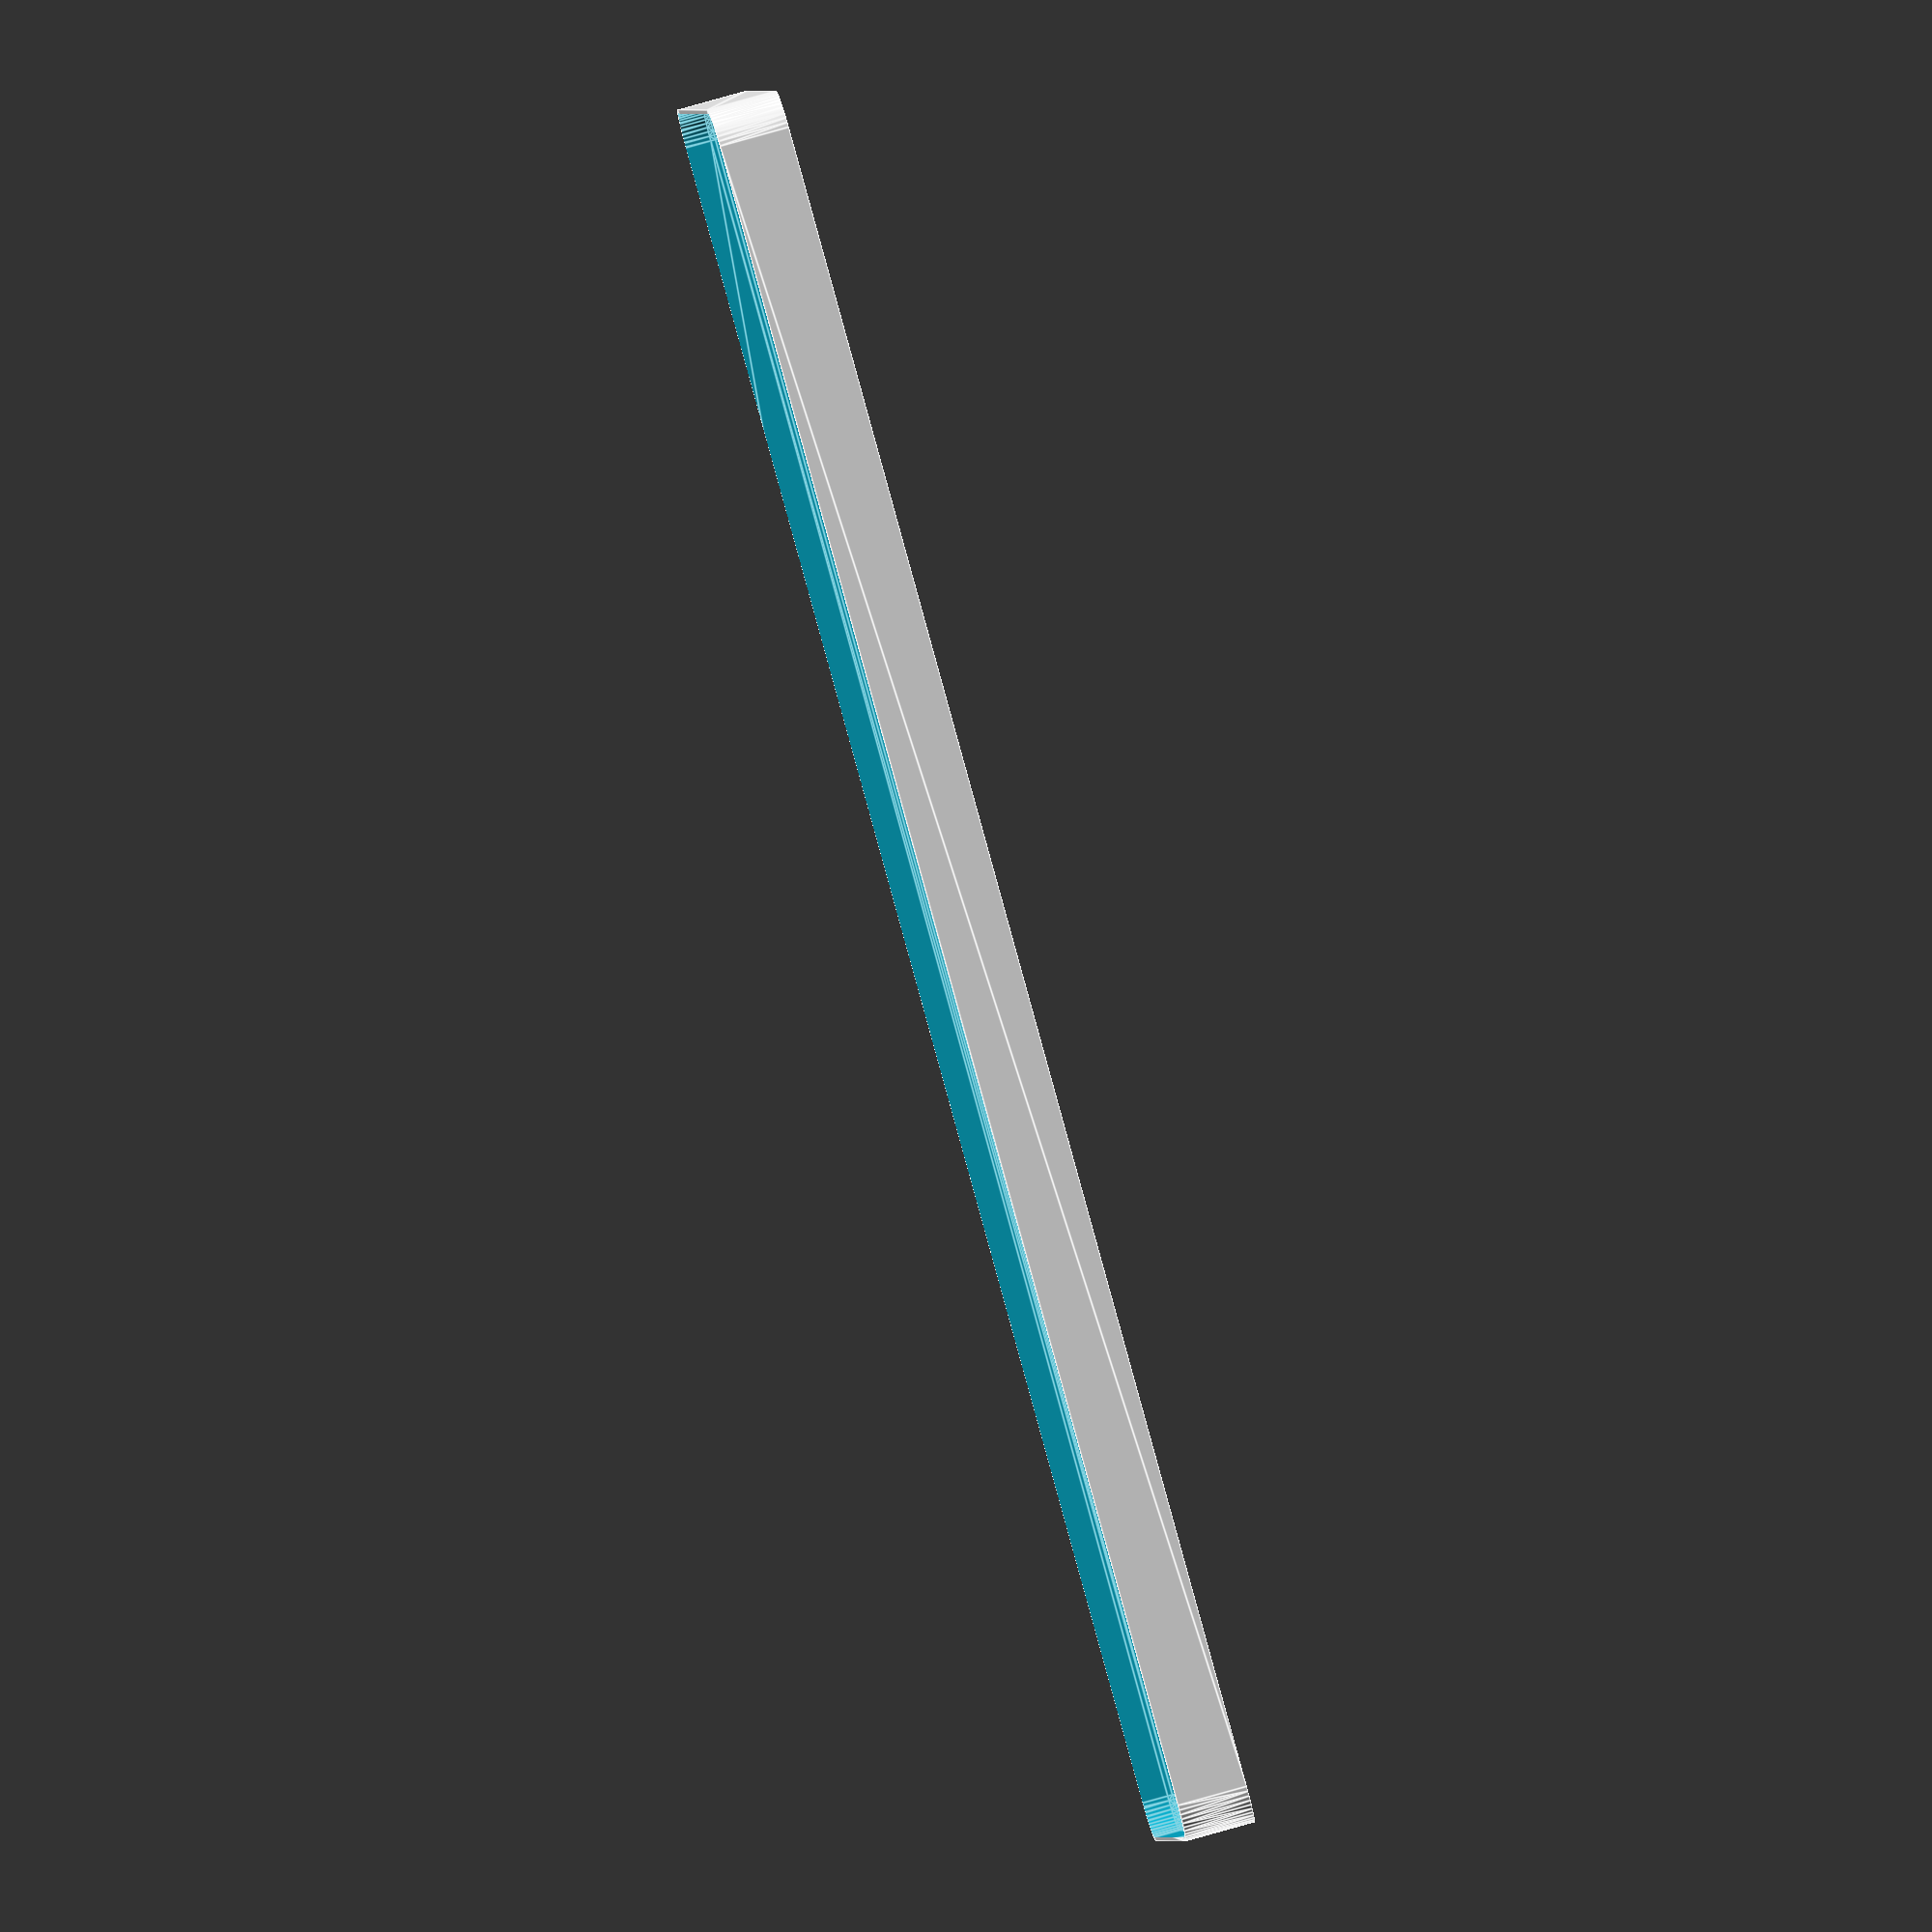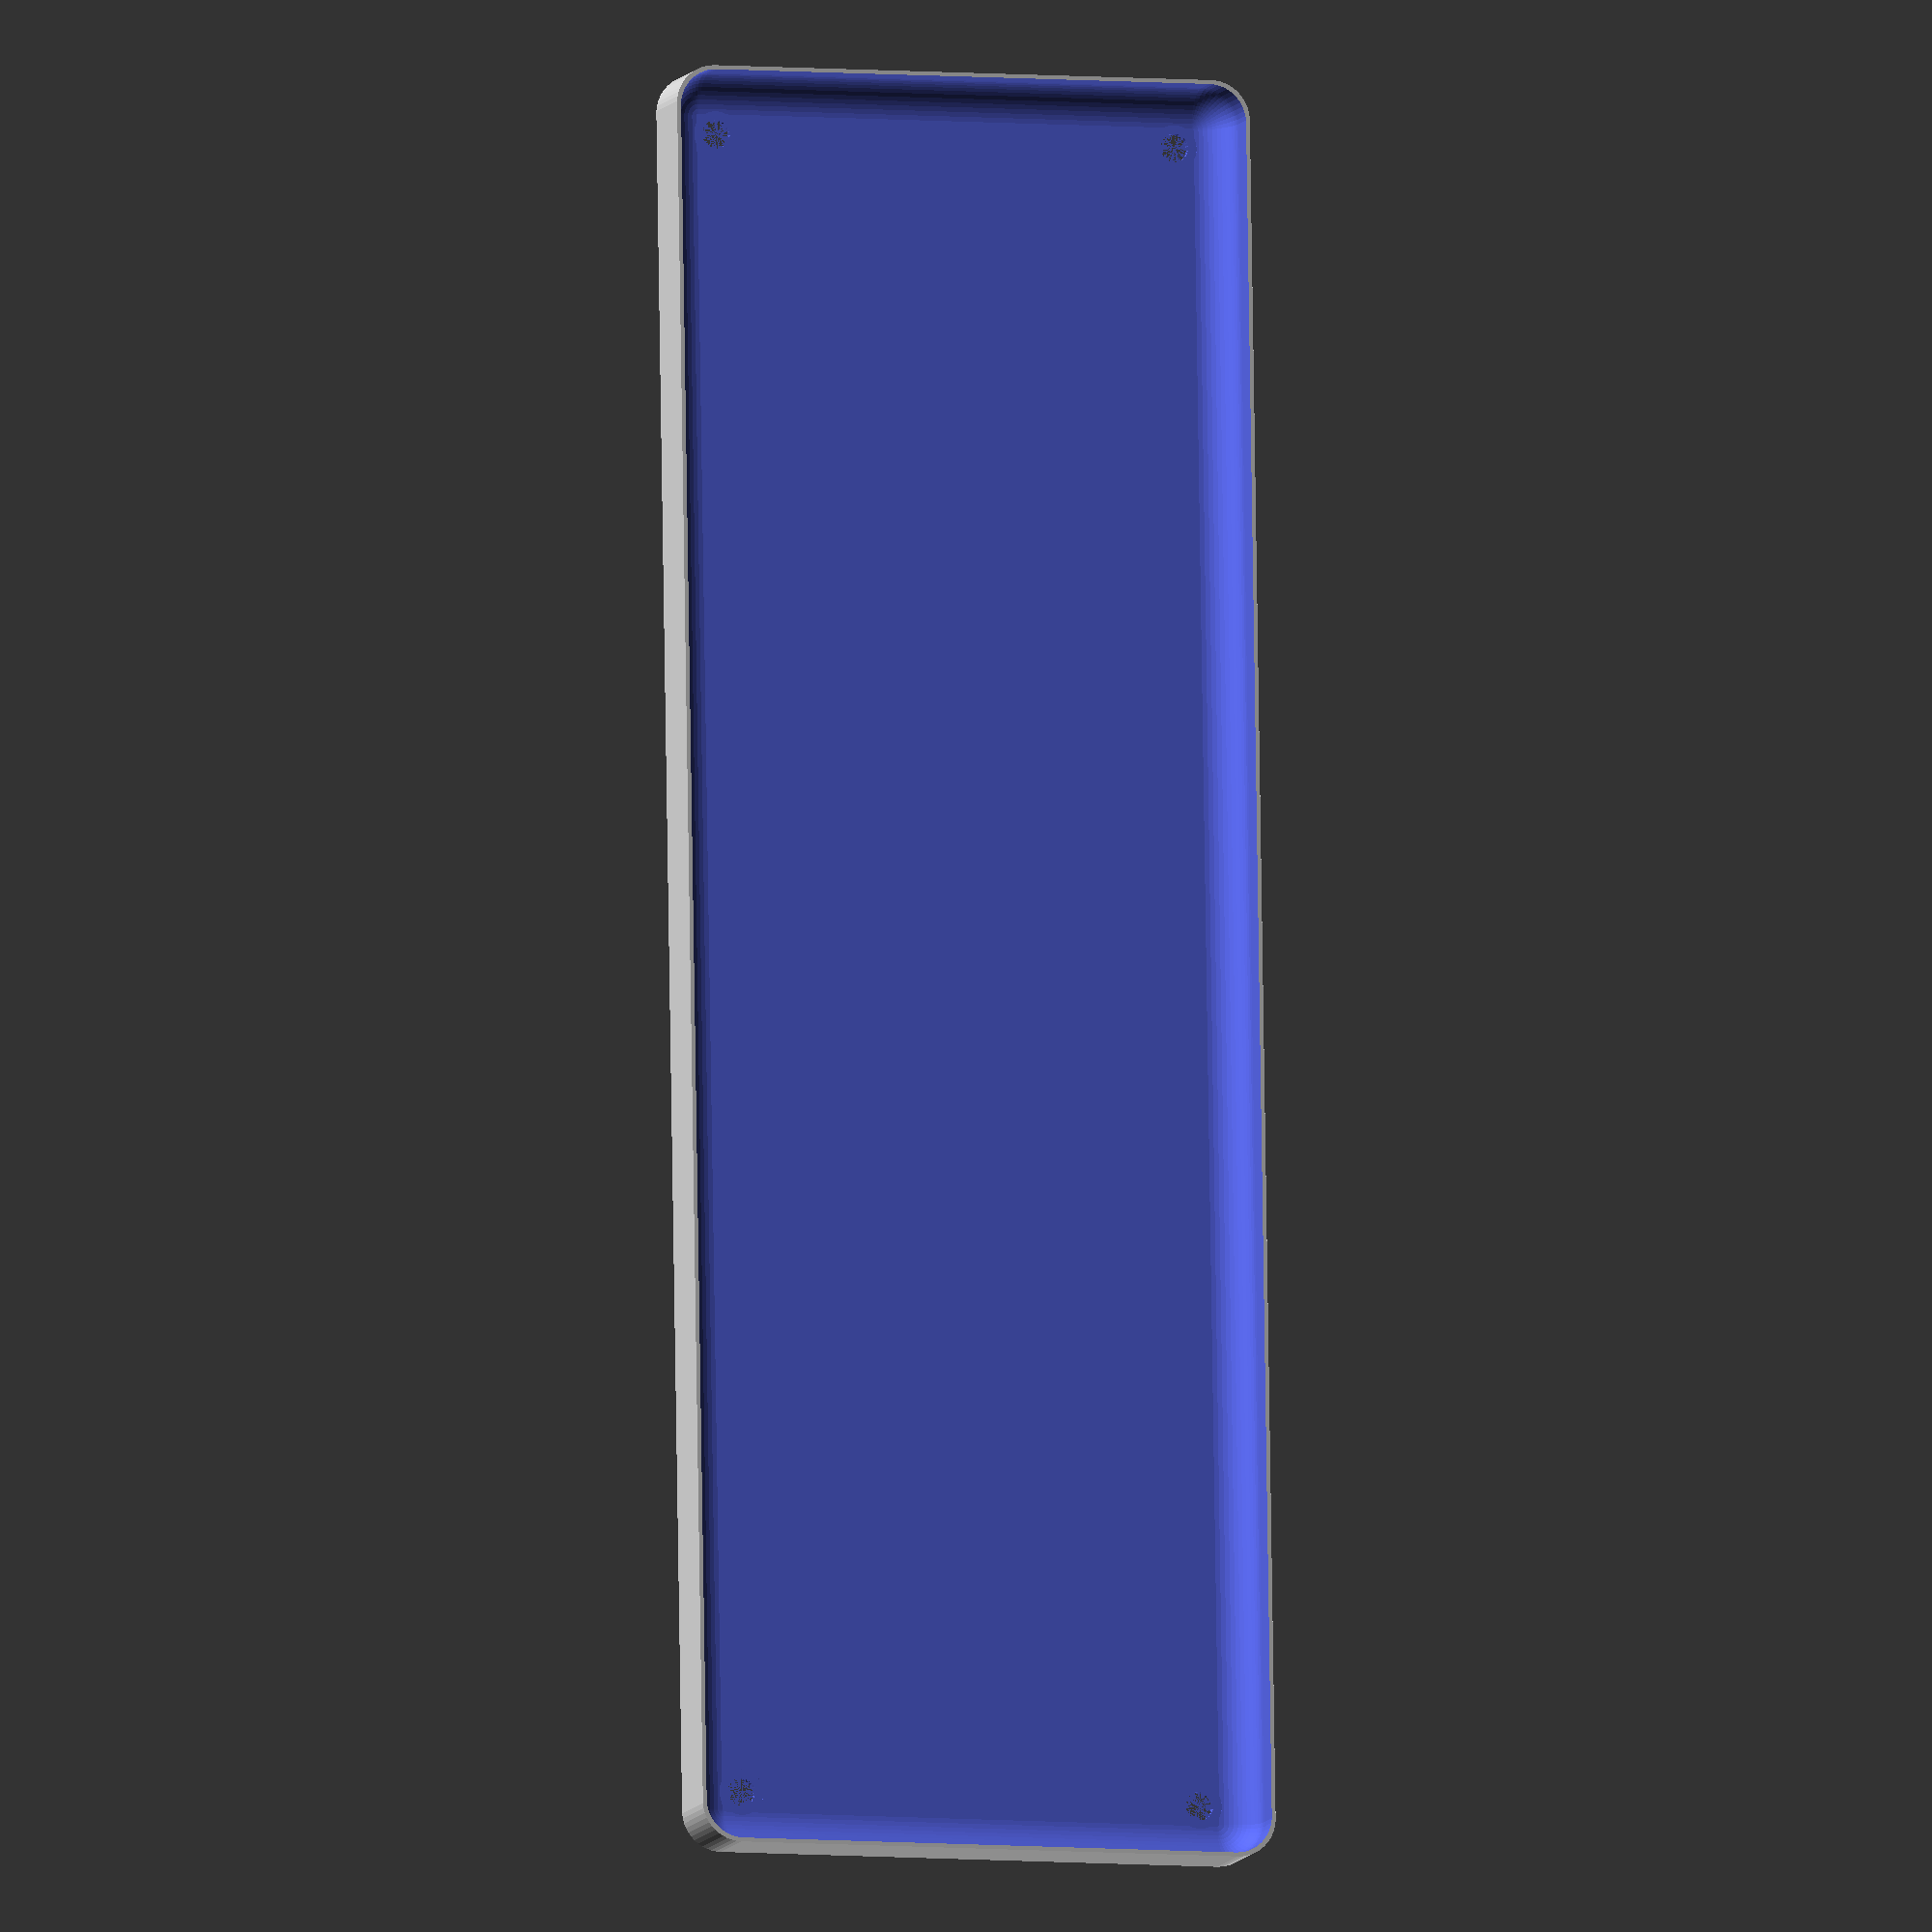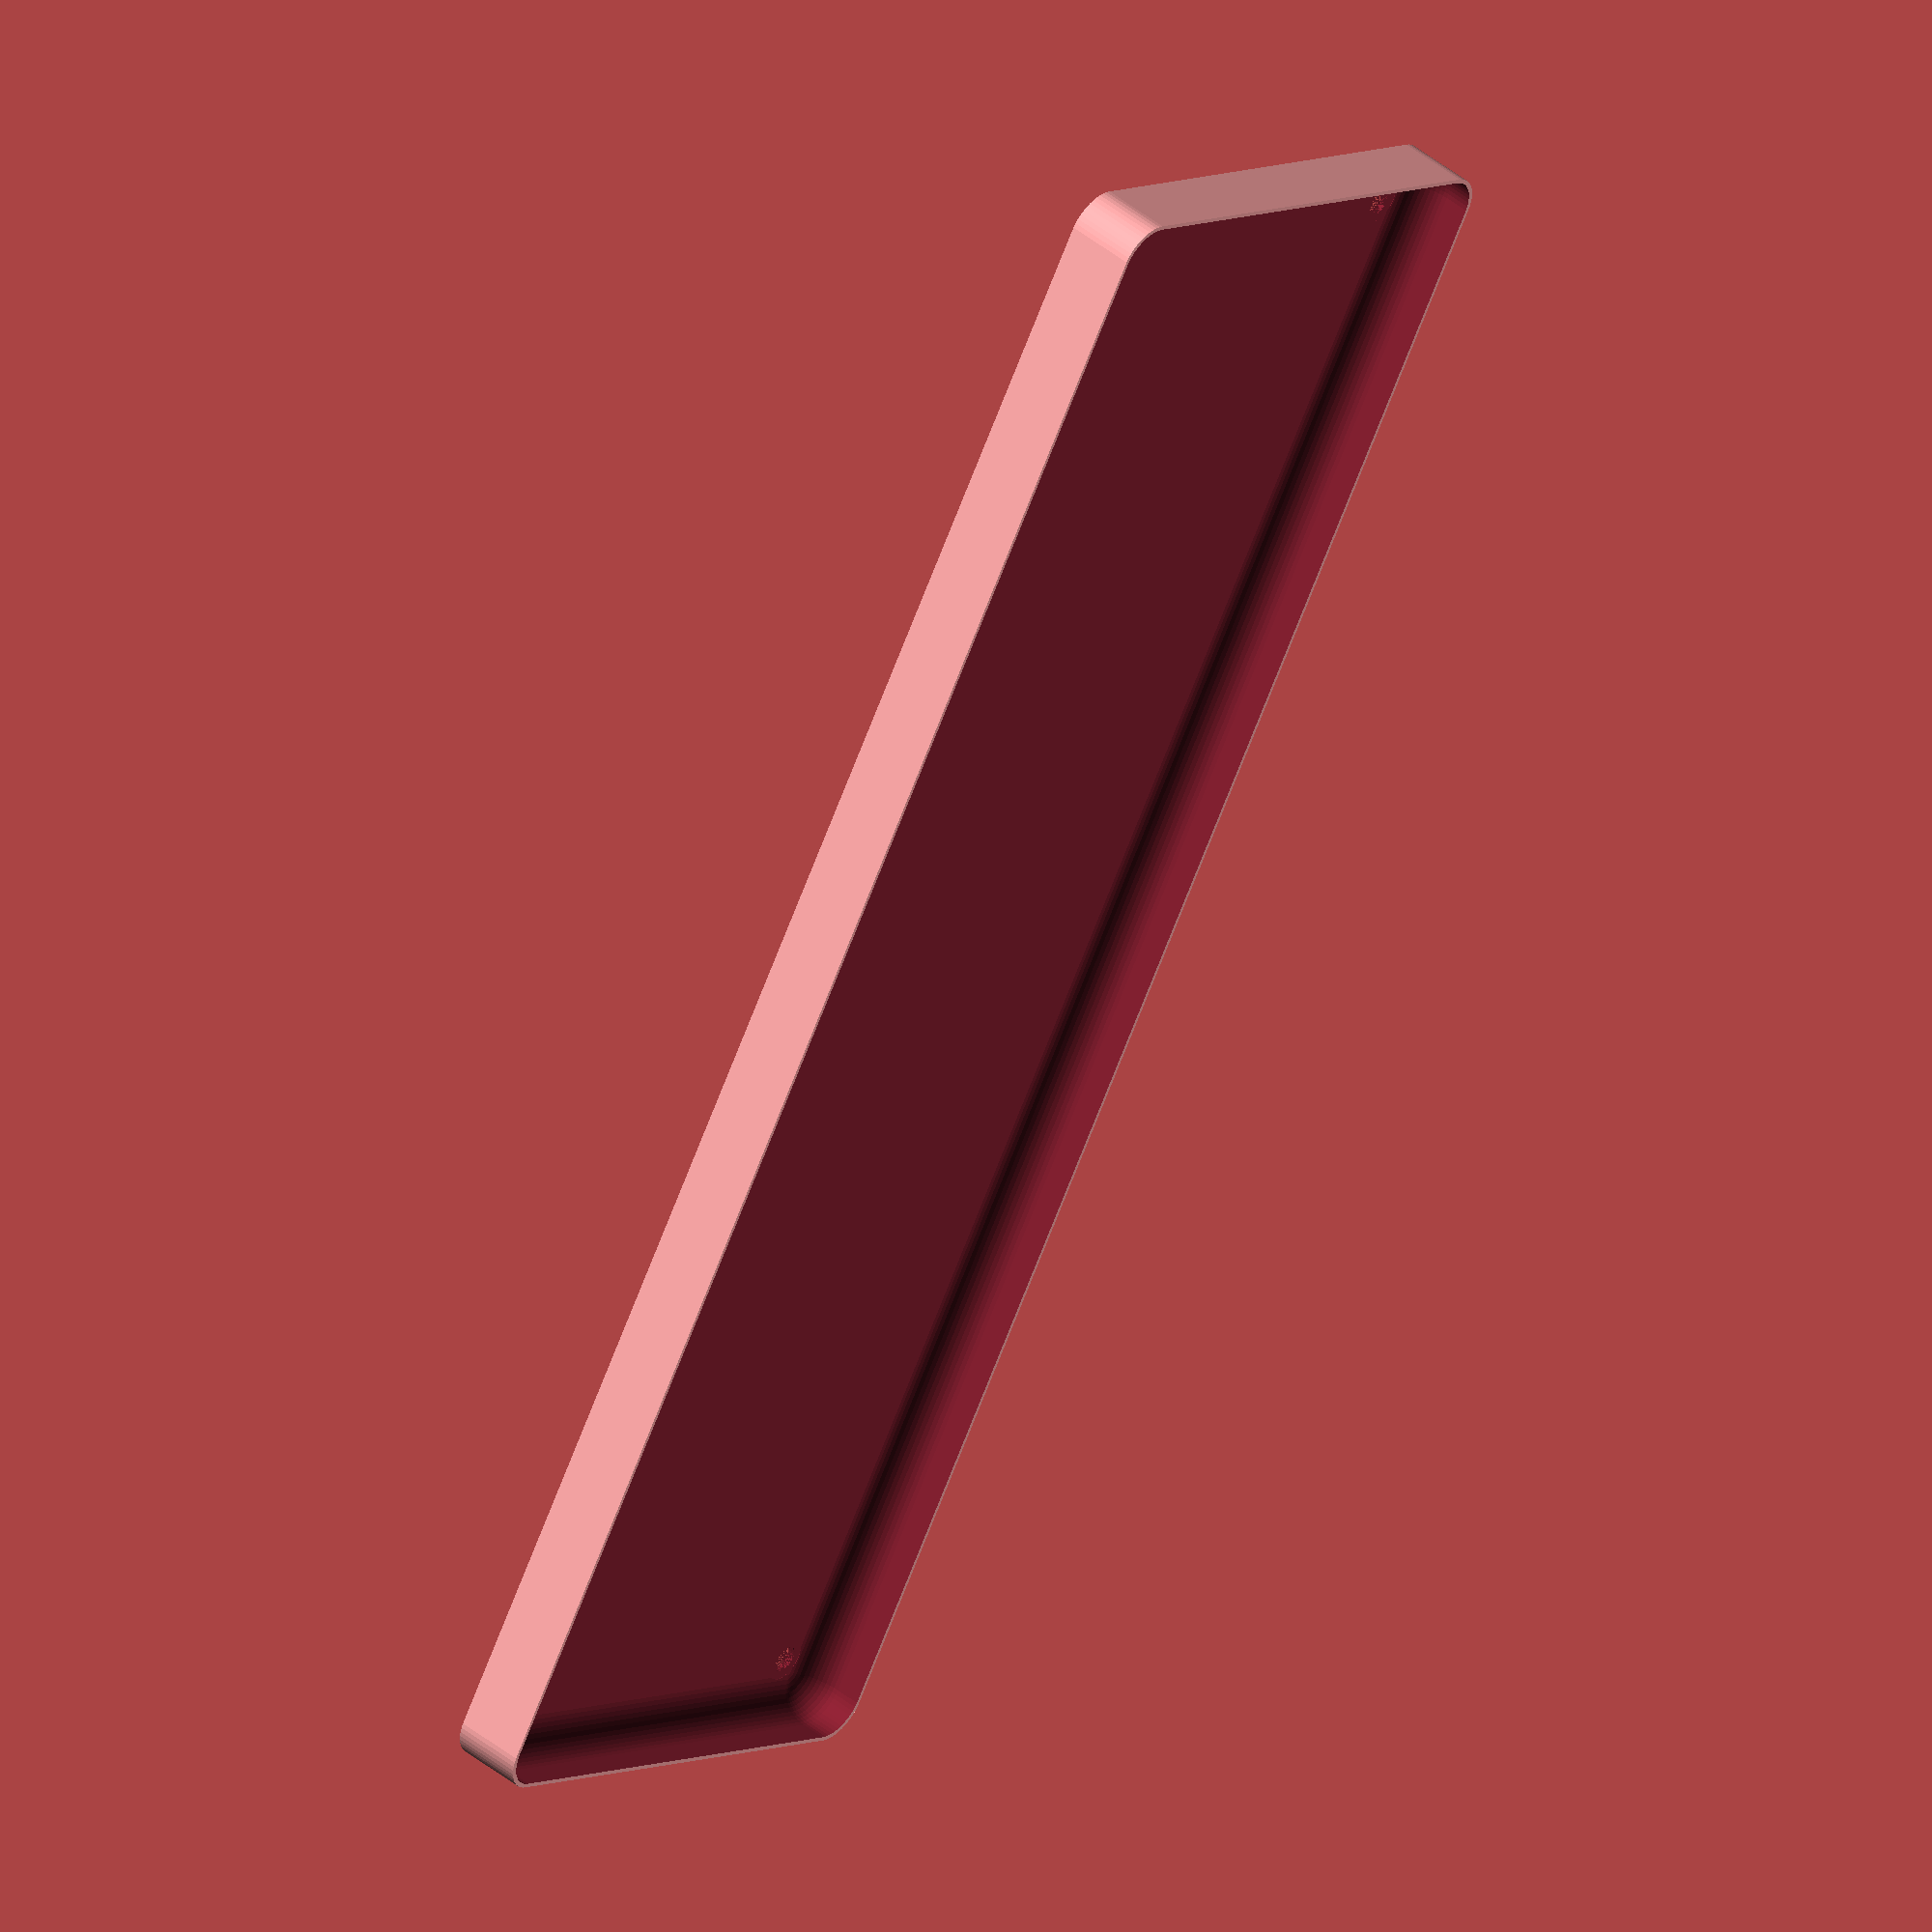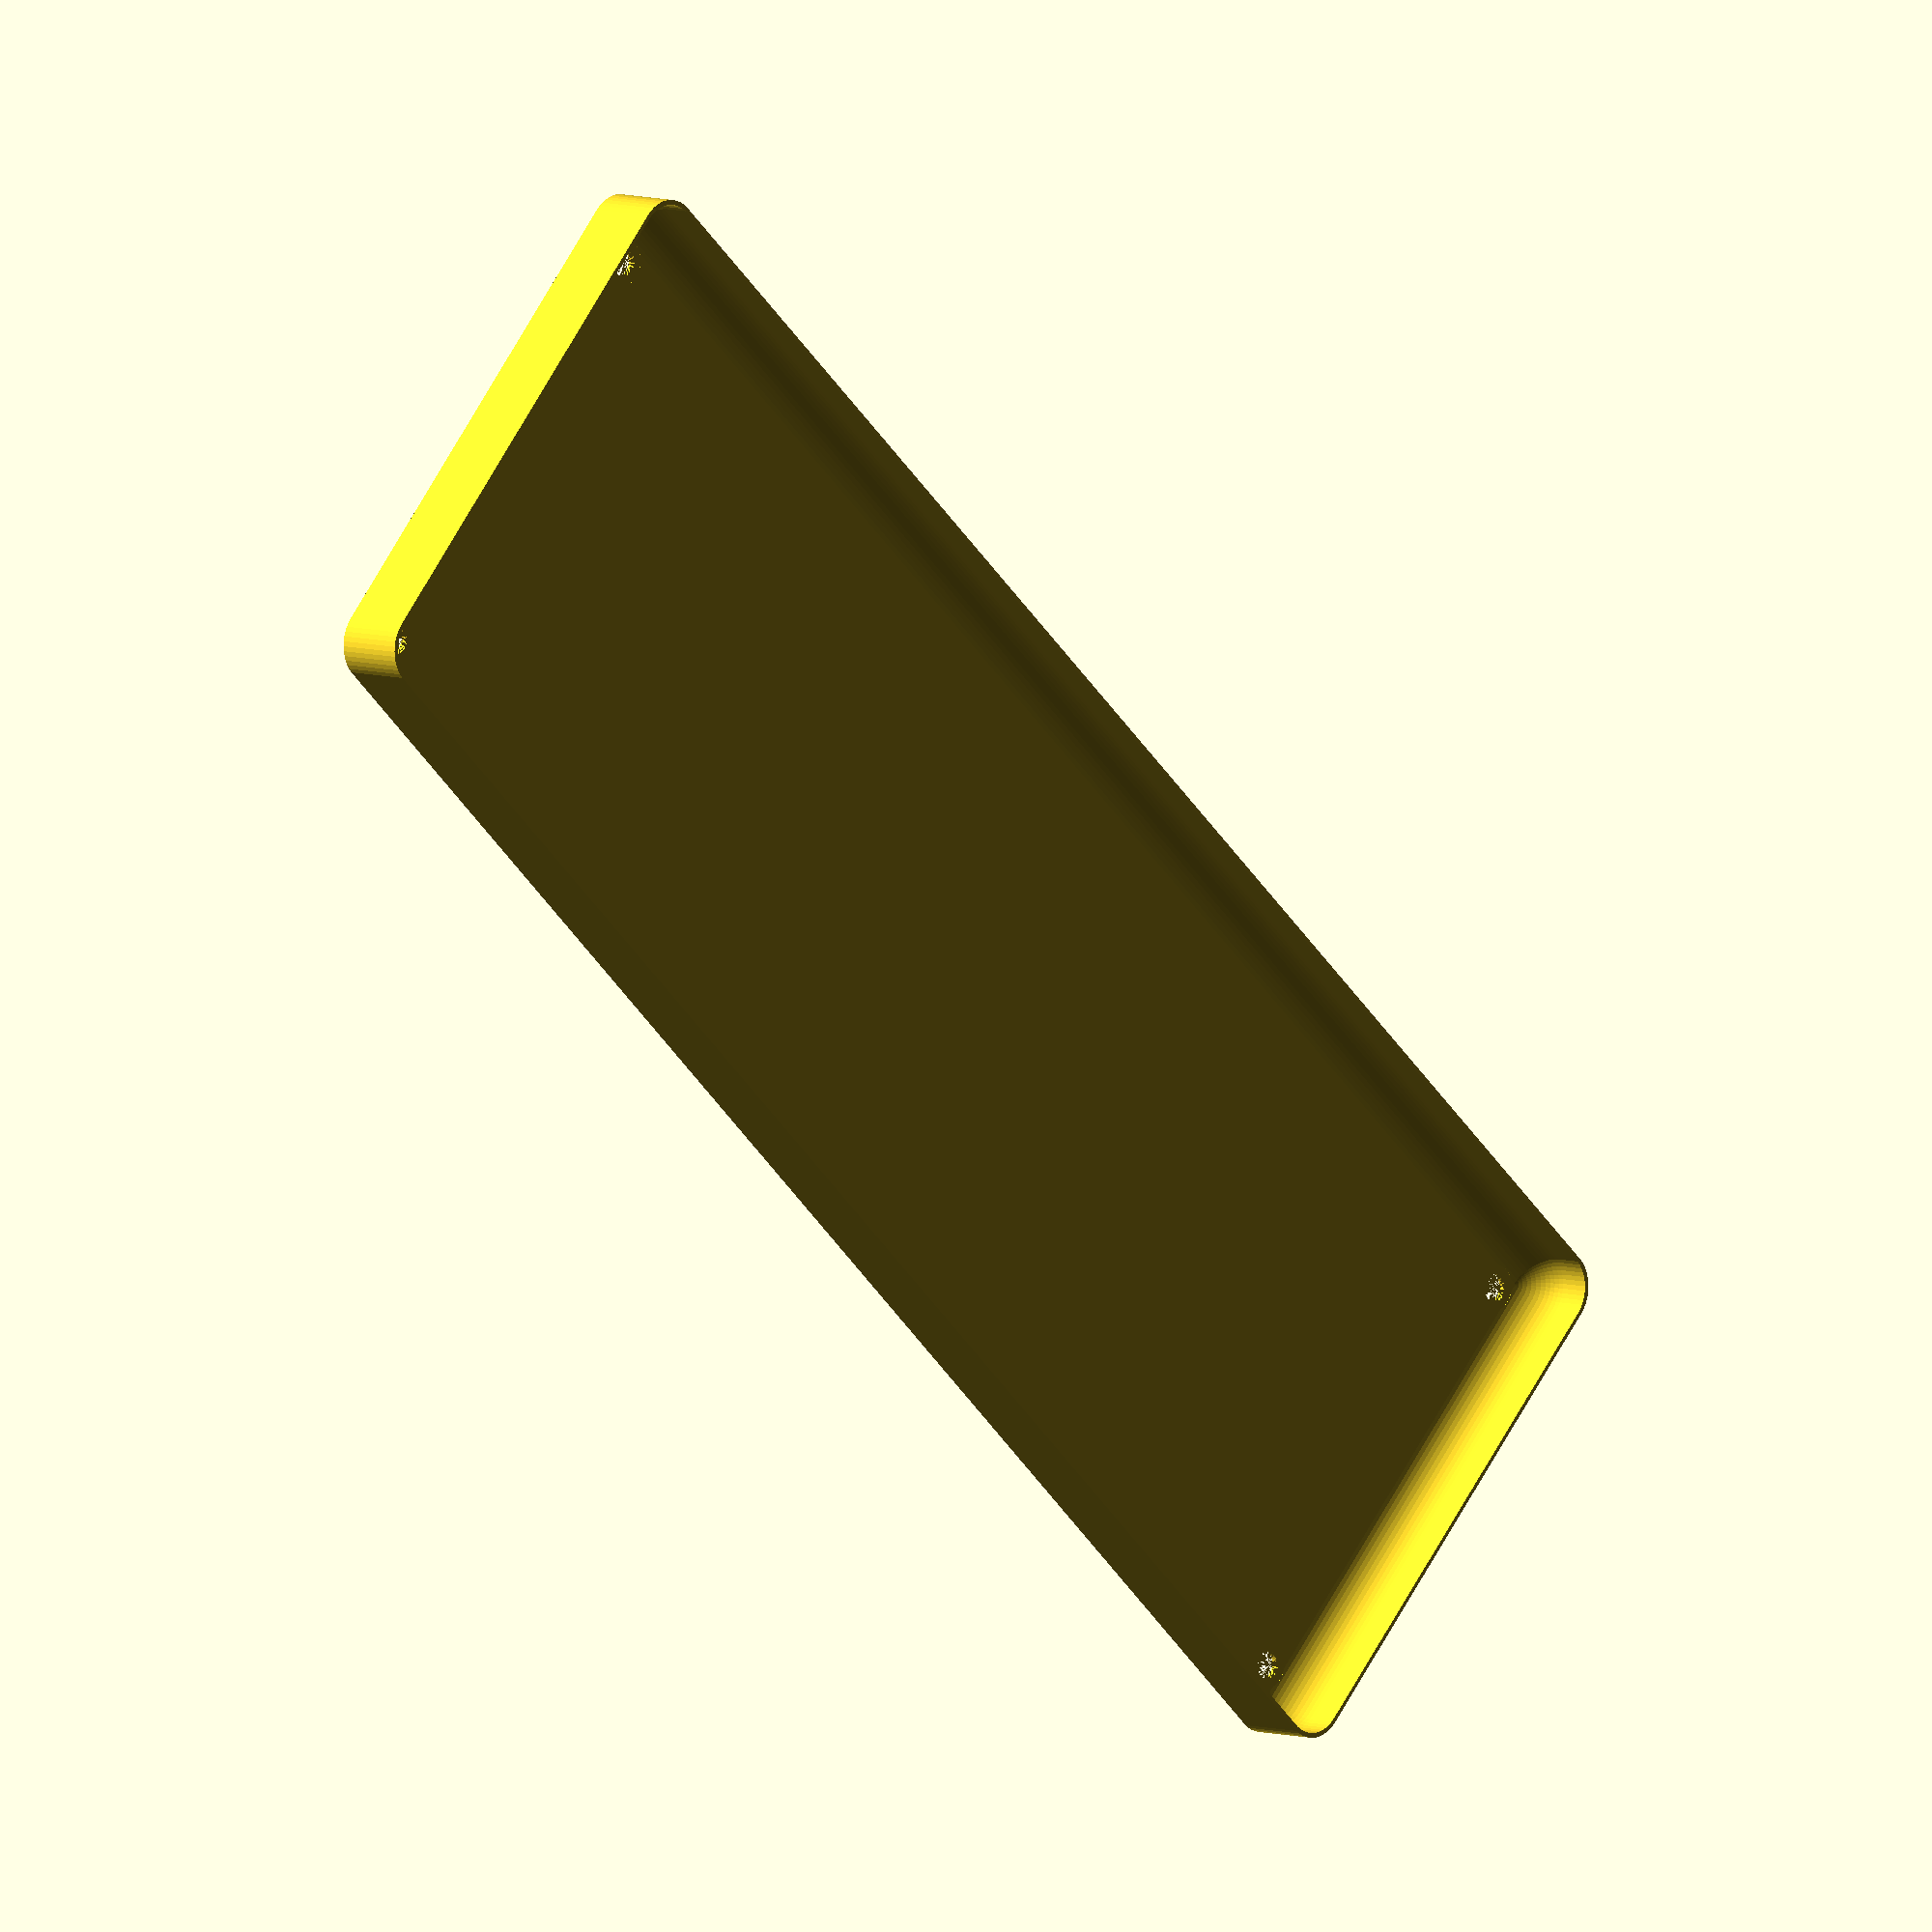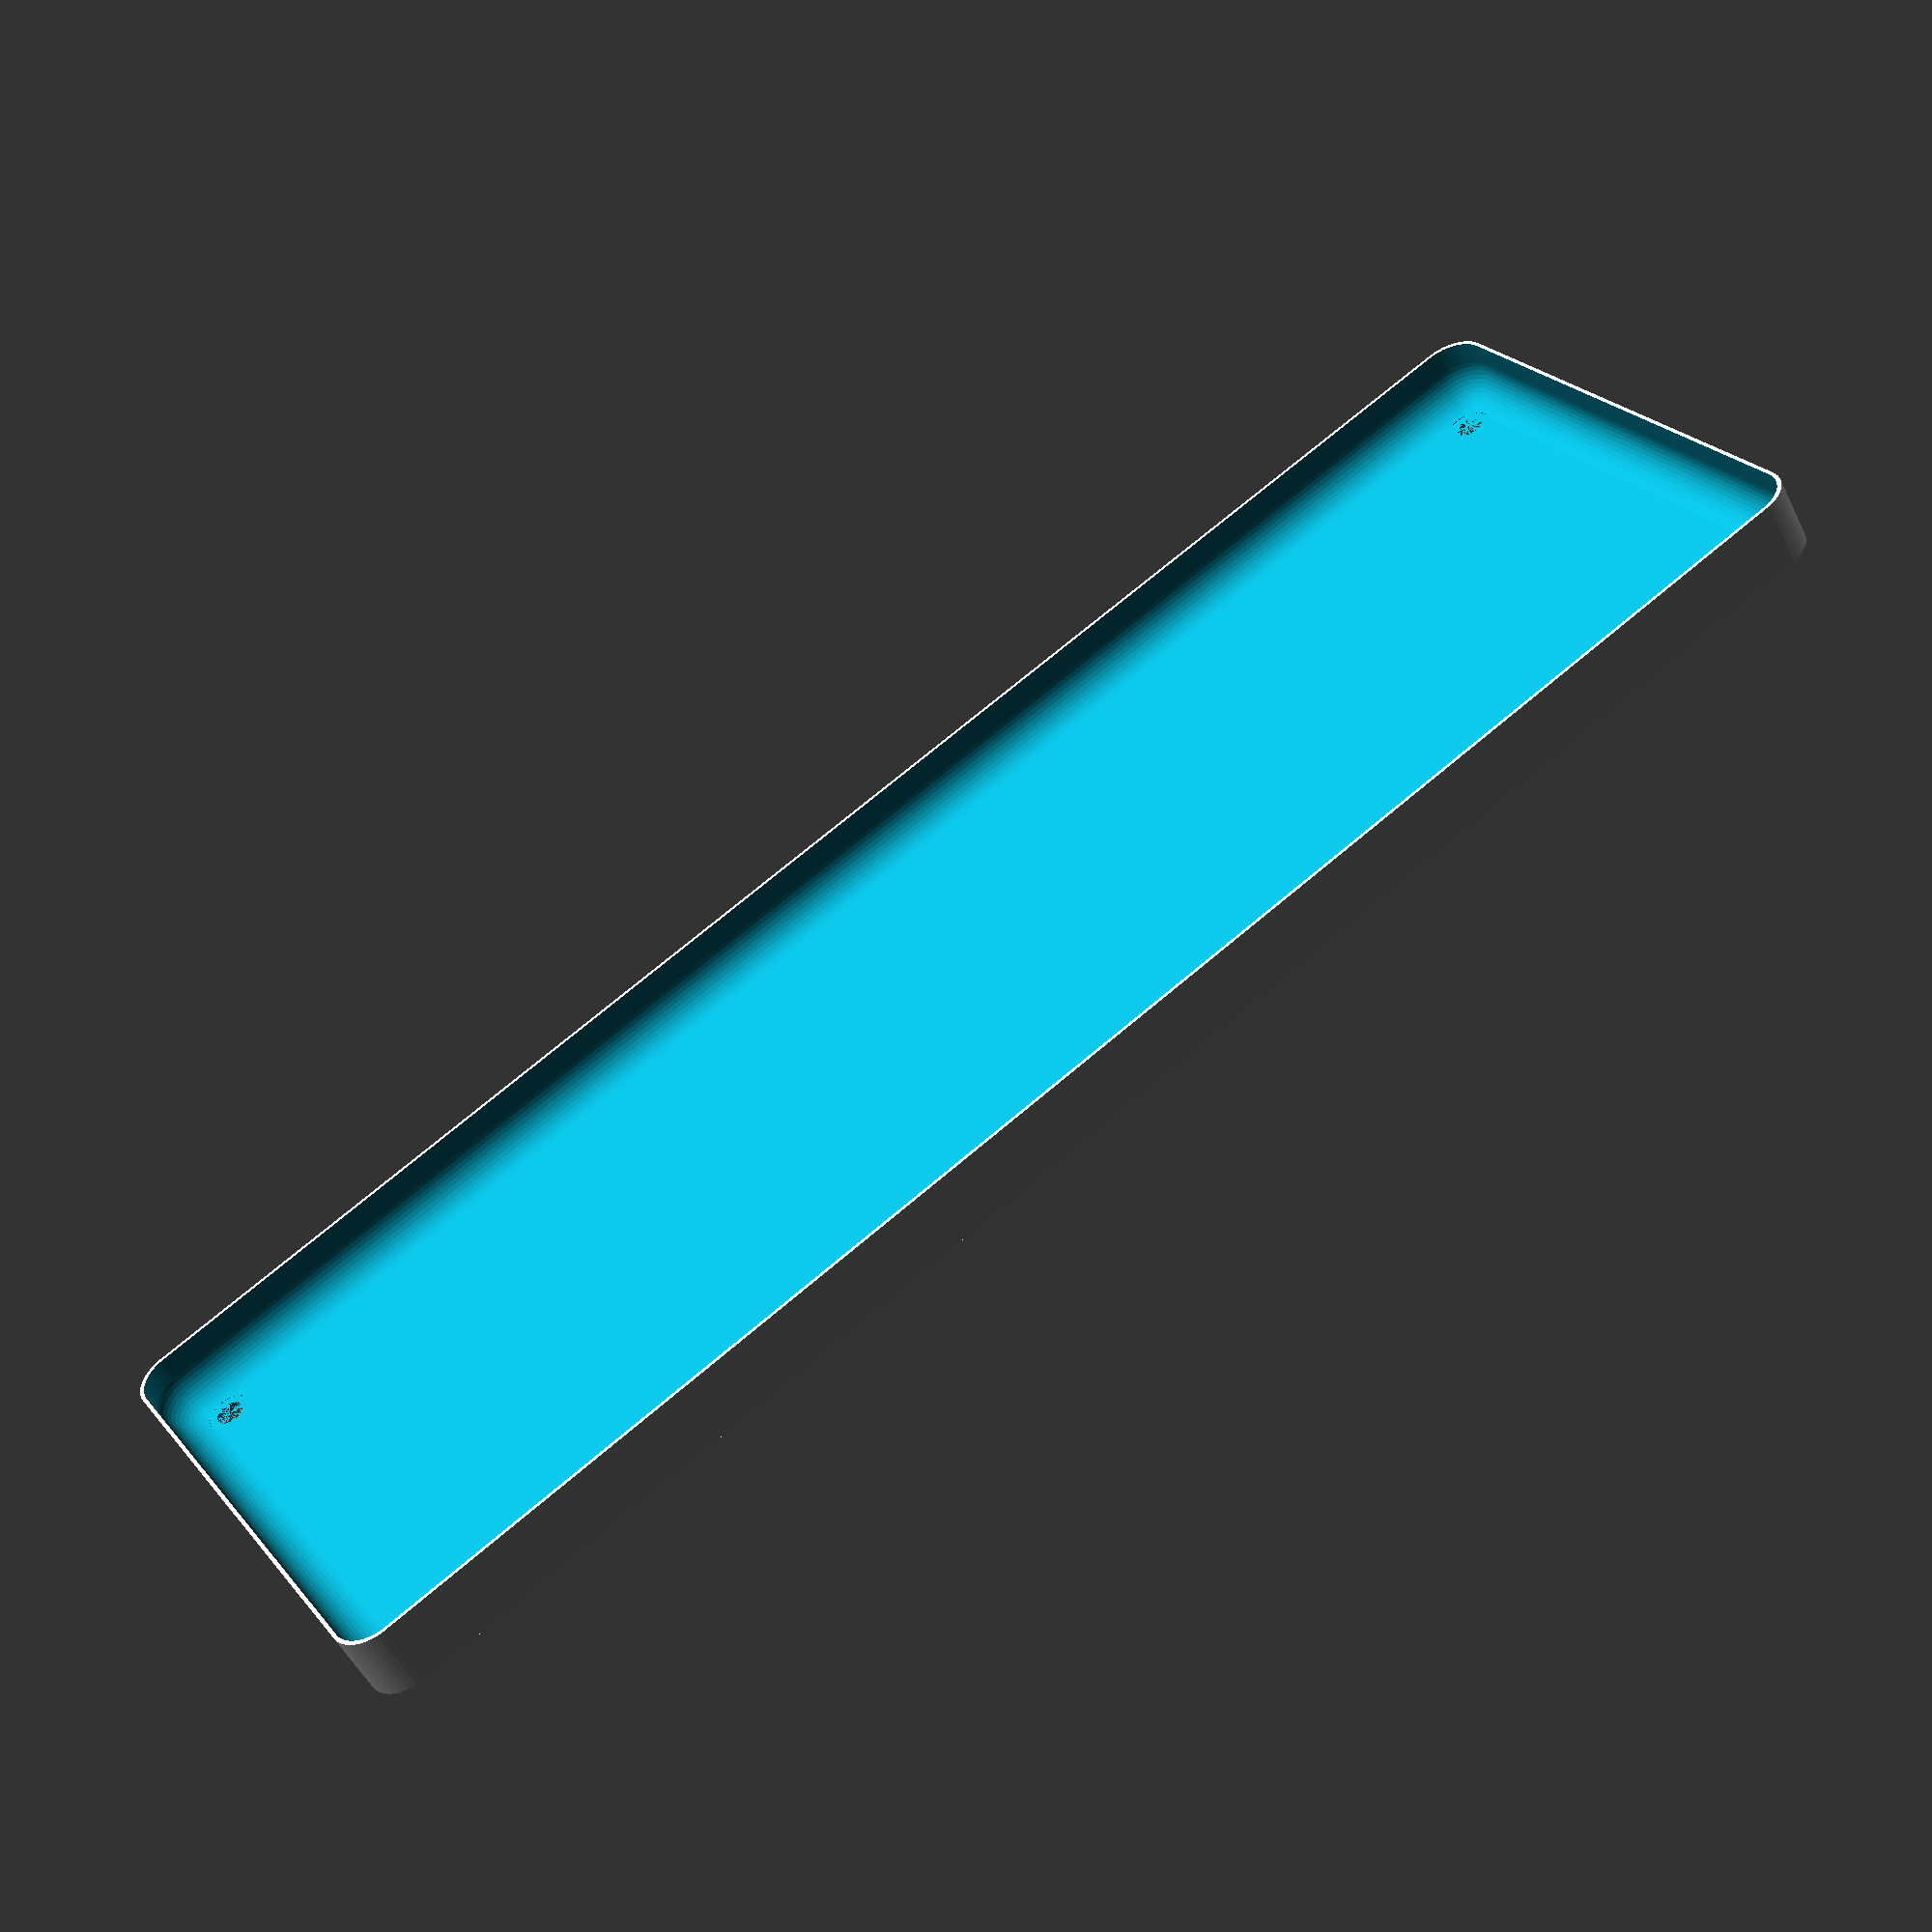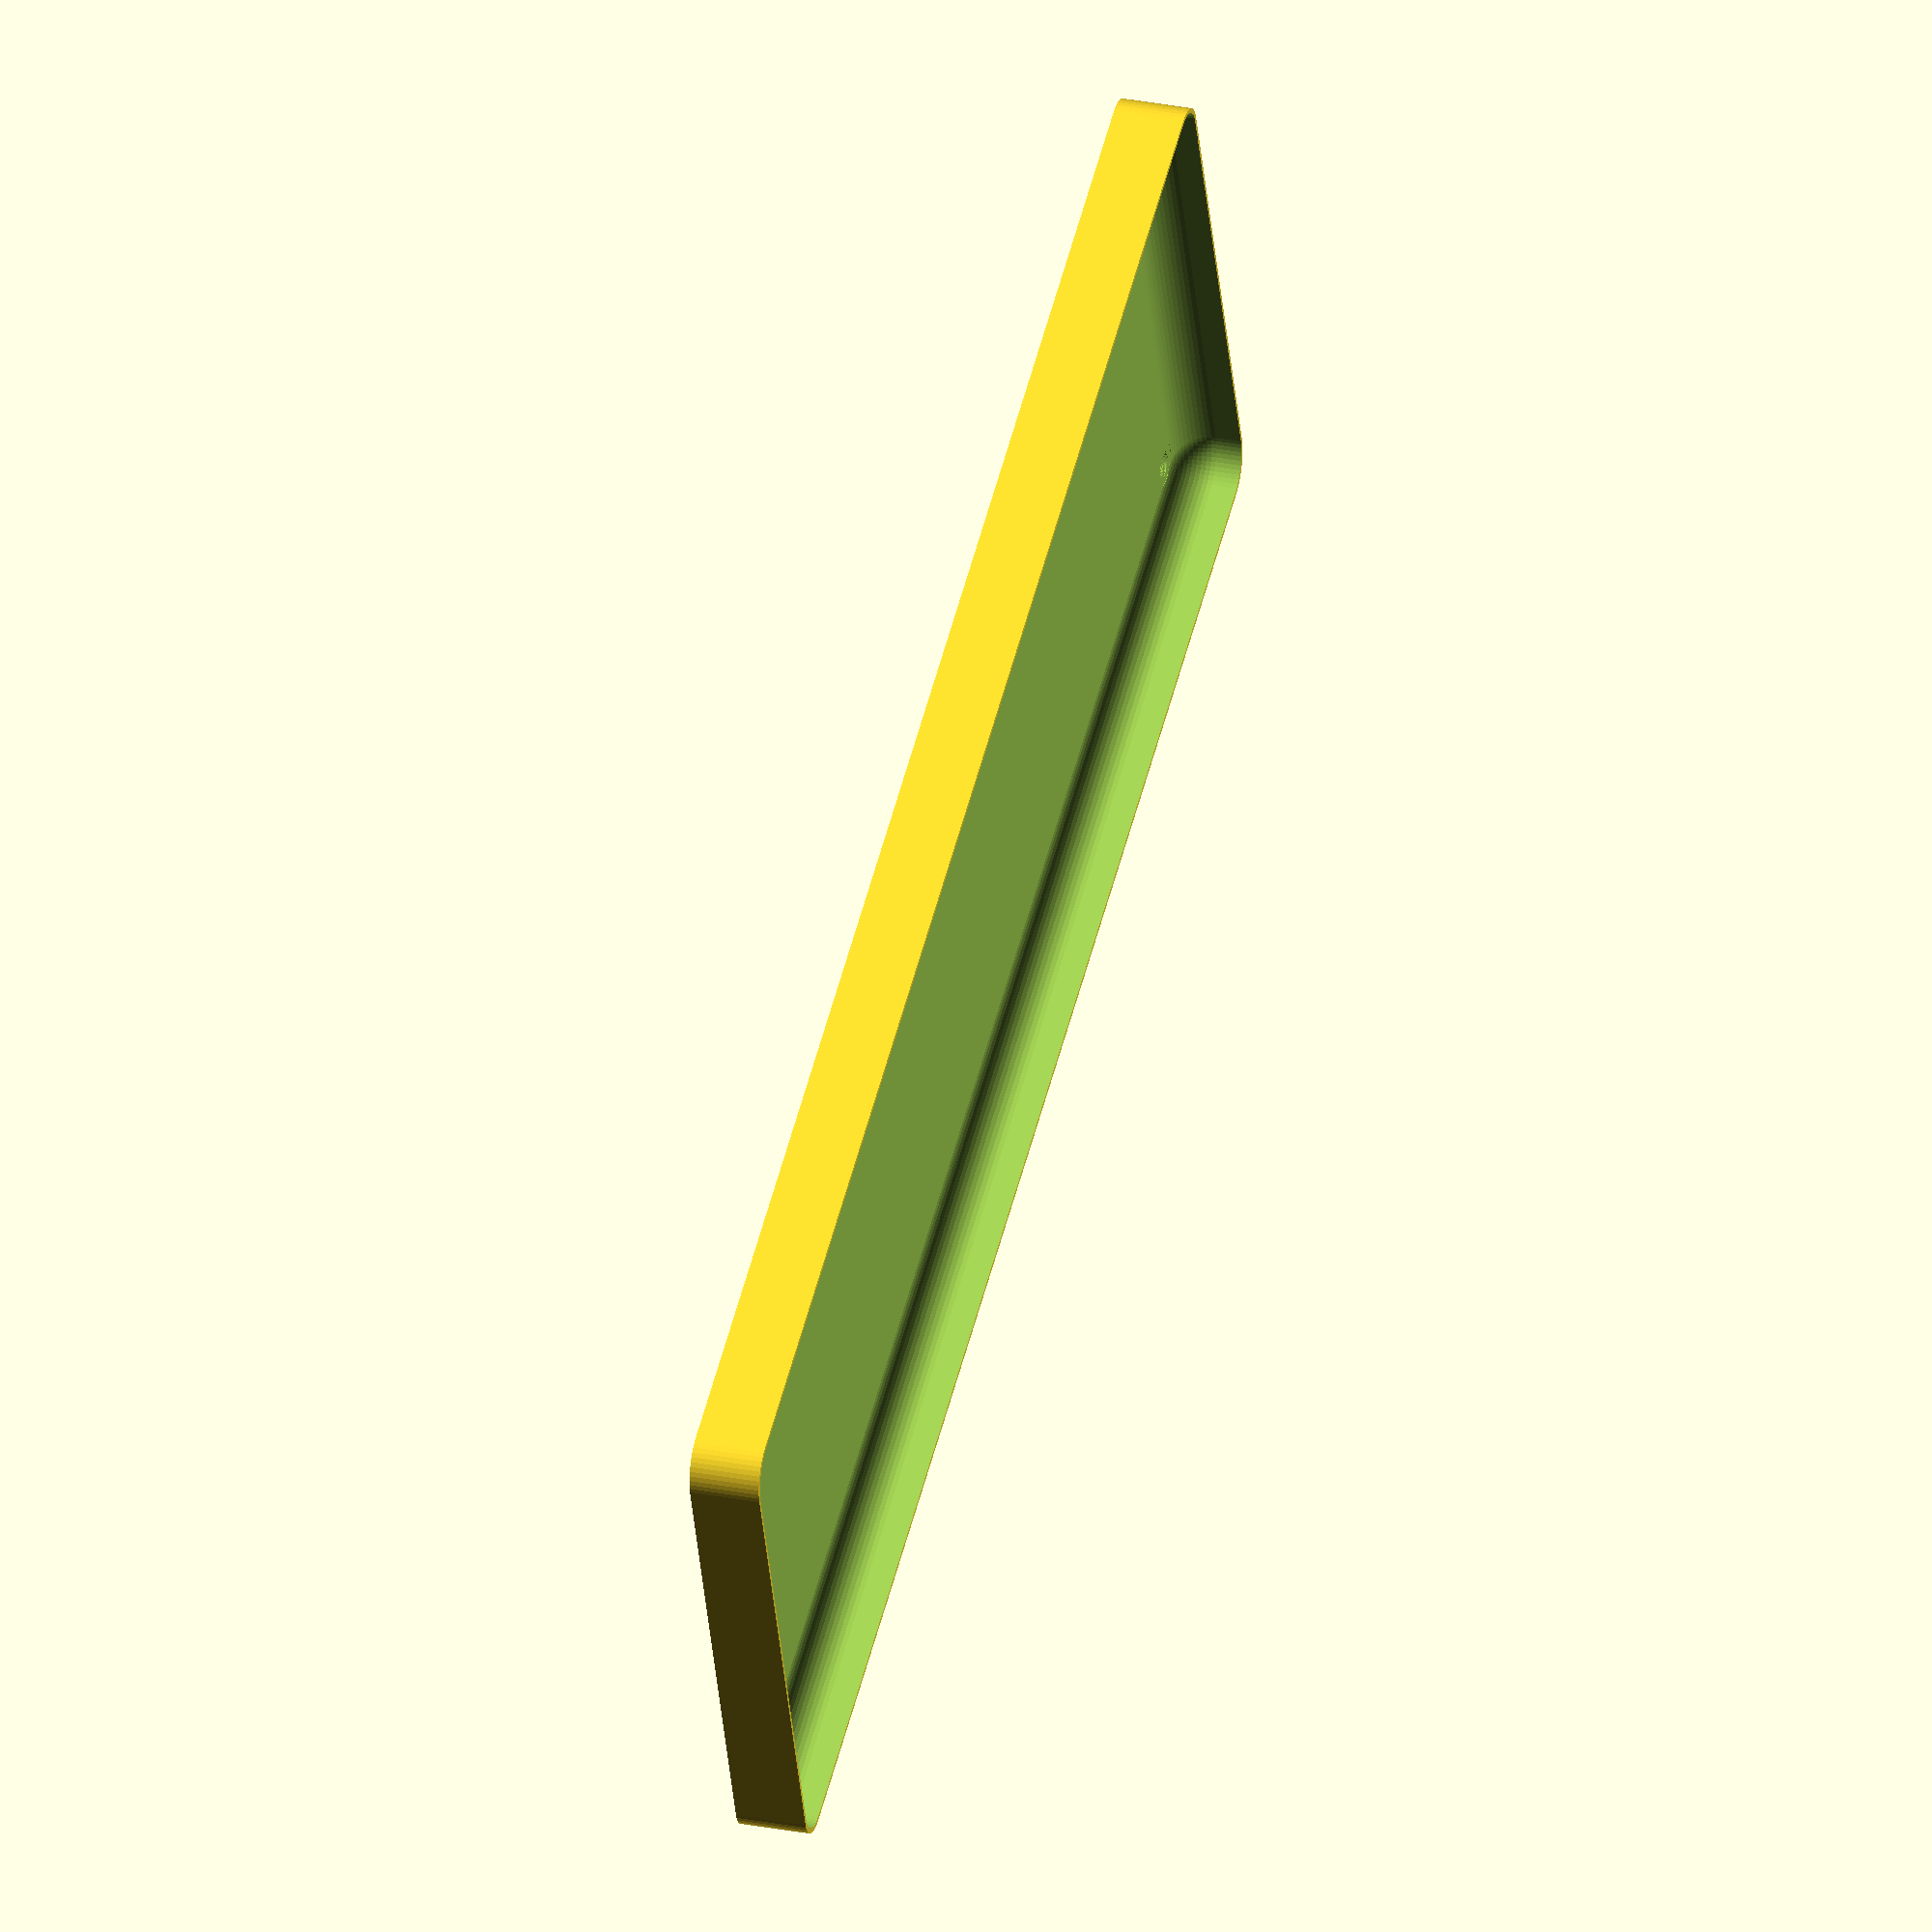
<openscad>
$fn = 50;


difference() {
	union() {
		hull() {
			translate(v = [-107.5000000000, 32.5000000000, 0]) {
				cylinder(h = 9, r = 5);
			}
			translate(v = [107.5000000000, 32.5000000000, 0]) {
				cylinder(h = 9, r = 5);
			}
			translate(v = [-107.5000000000, -32.5000000000, 0]) {
				cylinder(h = 9, r = 5);
			}
			translate(v = [107.5000000000, -32.5000000000, 0]) {
				cylinder(h = 9, r = 5);
			}
		}
	}
	union() {
		translate(v = [-105.0000000000, -30.0000000000, 1]) {
			rotate(a = [0, 0, 0]) {
				difference() {
					union() {
						translate(v = [0, 0, -10.0000000000]) {
							cylinder(h = 10, r = 1.5000000000);
						}
						translate(v = [0, 0, -10.0000000000]) {
							cylinder(h = 10, r = 1.8000000000);
						}
						cylinder(h = 3, r = 2.9000000000);
						translate(v = [0, 0, -10.0000000000]) {
							cylinder(h = 10, r = 1.5000000000);
						}
					}
					union();
				}
			}
		}
		translate(v = [105.0000000000, -30.0000000000, 1]) {
			rotate(a = [0, 0, 0]) {
				difference() {
					union() {
						translate(v = [0, 0, -10.0000000000]) {
							cylinder(h = 10, r = 1.5000000000);
						}
						translate(v = [0, 0, -10.0000000000]) {
							cylinder(h = 10, r = 1.8000000000);
						}
						cylinder(h = 3, r = 2.9000000000);
						translate(v = [0, 0, -10.0000000000]) {
							cylinder(h = 10, r = 1.5000000000);
						}
					}
					union();
				}
			}
		}
		translate(v = [-105.0000000000, 30.0000000000, 1]) {
			rotate(a = [0, 0, 0]) {
				difference() {
					union() {
						translate(v = [0, 0, -10.0000000000]) {
							cylinder(h = 10, r = 1.5000000000);
						}
						translate(v = [0, 0, -10.0000000000]) {
							cylinder(h = 10, r = 1.8000000000);
						}
						cylinder(h = 3, r = 2.9000000000);
						translate(v = [0, 0, -10.0000000000]) {
							cylinder(h = 10, r = 1.5000000000);
						}
					}
					union();
				}
			}
		}
		translate(v = [105.0000000000, 30.0000000000, 1]) {
			rotate(a = [0, 0, 0]) {
				difference() {
					union() {
						translate(v = [0, 0, -10.0000000000]) {
							cylinder(h = 10, r = 1.5000000000);
						}
						translate(v = [0, 0, -10.0000000000]) {
							cylinder(h = 10, r = 1.8000000000);
						}
						cylinder(h = 3, r = 2.9000000000);
						translate(v = [0, 0, -10.0000000000]) {
							cylinder(h = 10, r = 1.5000000000);
						}
					}
					union();
				}
			}
		}
		translate(v = [0, 0, 1]) {
			hull() {
				union() {
					translate(v = [-107.2500000000, 32.2500000000, 4.7500000000]) {
						cylinder(h = 19.5000000000, r = 4.7500000000);
					}
					translate(v = [-107.2500000000, 32.2500000000, 4.7500000000]) {
						sphere(r = 4.7500000000);
					}
					translate(v = [-107.2500000000, 32.2500000000, 24.2500000000]) {
						sphere(r = 4.7500000000);
					}
				}
				union() {
					translate(v = [107.2500000000, 32.2500000000, 4.7500000000]) {
						cylinder(h = 19.5000000000, r = 4.7500000000);
					}
					translate(v = [107.2500000000, 32.2500000000, 4.7500000000]) {
						sphere(r = 4.7500000000);
					}
					translate(v = [107.2500000000, 32.2500000000, 24.2500000000]) {
						sphere(r = 4.7500000000);
					}
				}
				union() {
					translate(v = [-107.2500000000, -32.2500000000, 4.7500000000]) {
						cylinder(h = 19.5000000000, r = 4.7500000000);
					}
					translate(v = [-107.2500000000, -32.2500000000, 4.7500000000]) {
						sphere(r = 4.7500000000);
					}
					translate(v = [-107.2500000000, -32.2500000000, 24.2500000000]) {
						sphere(r = 4.7500000000);
					}
				}
				union() {
					translate(v = [107.2500000000, -32.2500000000, 4.7500000000]) {
						cylinder(h = 19.5000000000, r = 4.7500000000);
					}
					translate(v = [107.2500000000, -32.2500000000, 4.7500000000]) {
						sphere(r = 4.7500000000);
					}
					translate(v = [107.2500000000, -32.2500000000, 24.2500000000]) {
						sphere(r = 4.7500000000);
					}
				}
			}
		}
	}
}
</openscad>
<views>
elev=101.8 azim=192.3 roll=105.8 proj=o view=edges
elev=8.8 azim=89.1 roll=343.1 proj=o view=solid
elev=313.7 azim=301.8 roll=312.3 proj=o view=wireframe
elev=173.6 azim=222.4 roll=225.3 proj=o view=wireframe
elev=51.6 azim=328.2 roll=25.6 proj=p view=wireframe
elev=148.1 azim=159.9 roll=255.0 proj=o view=wireframe
</views>
